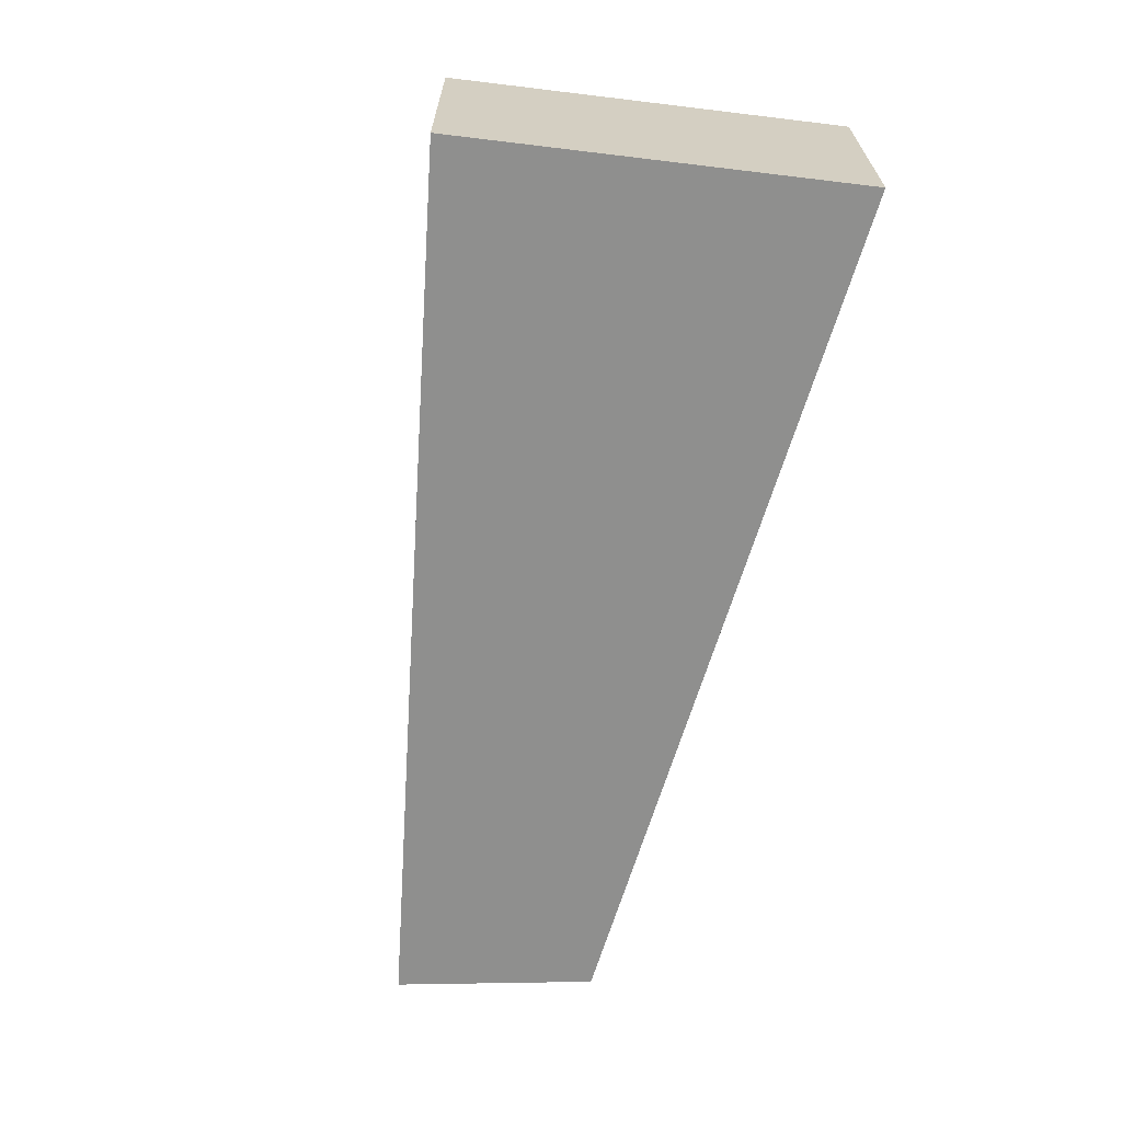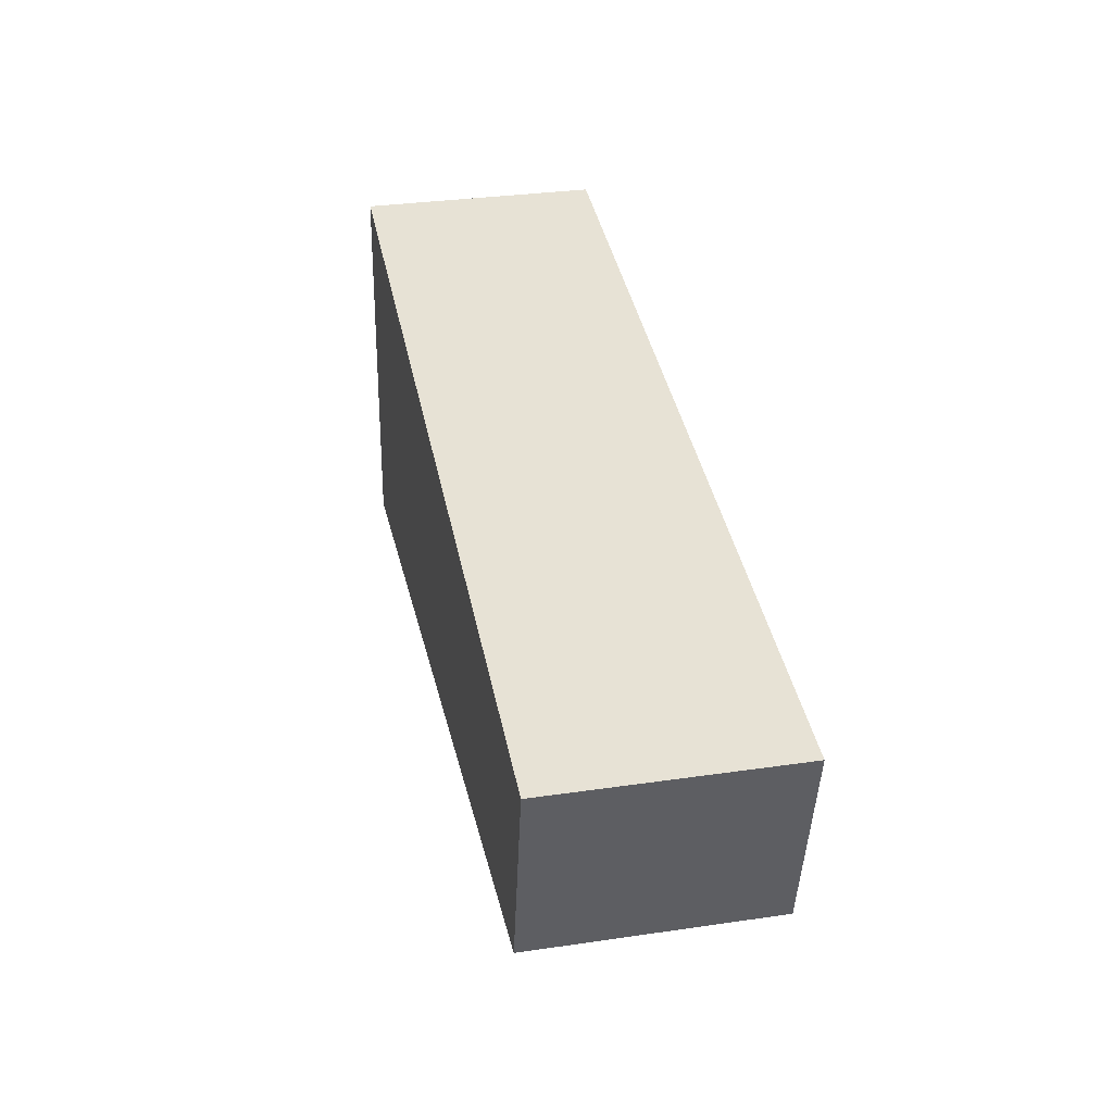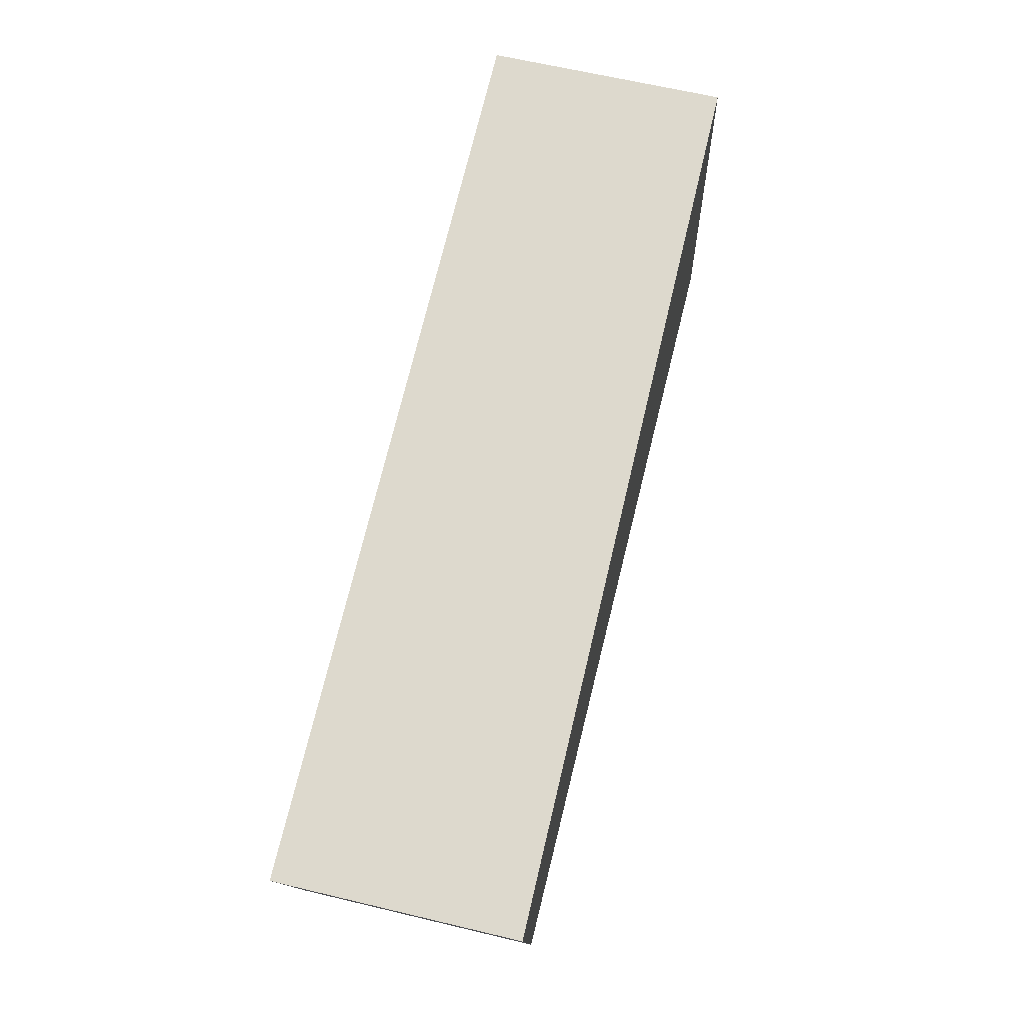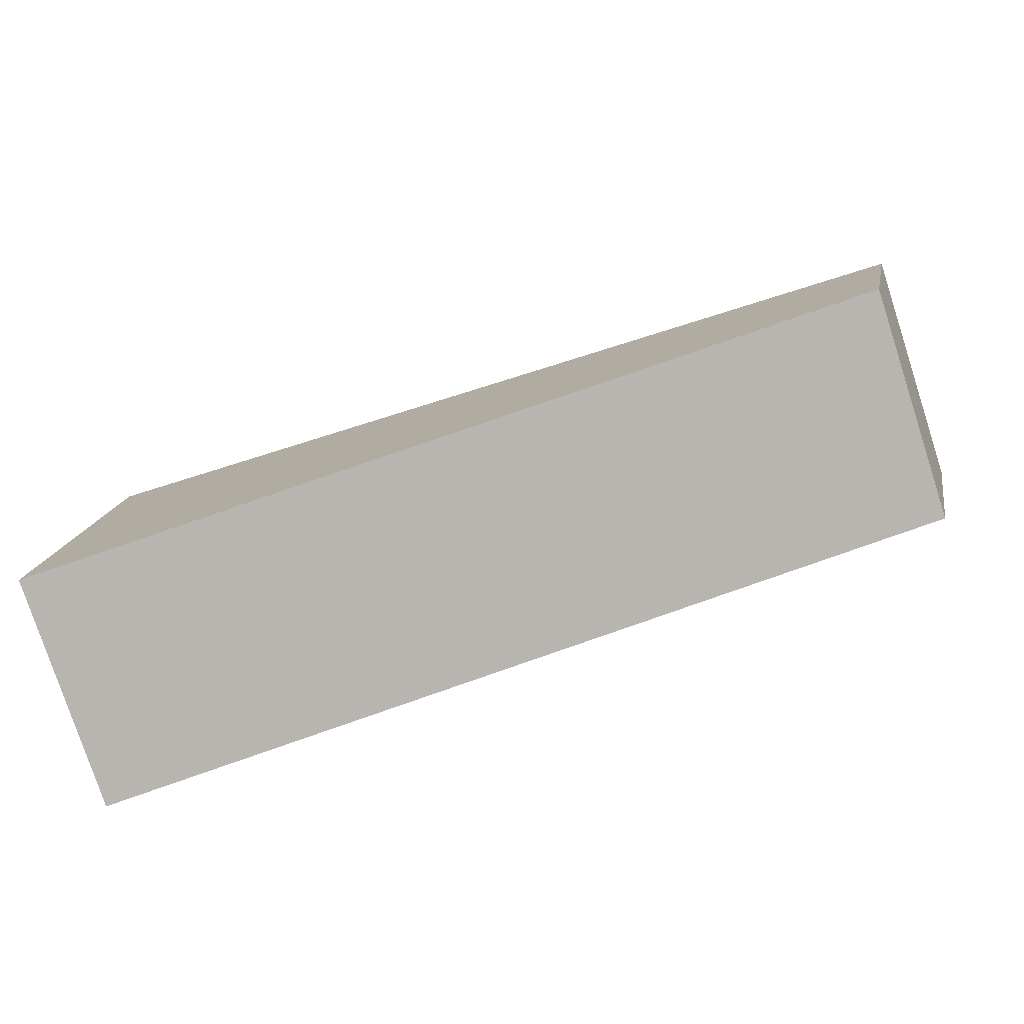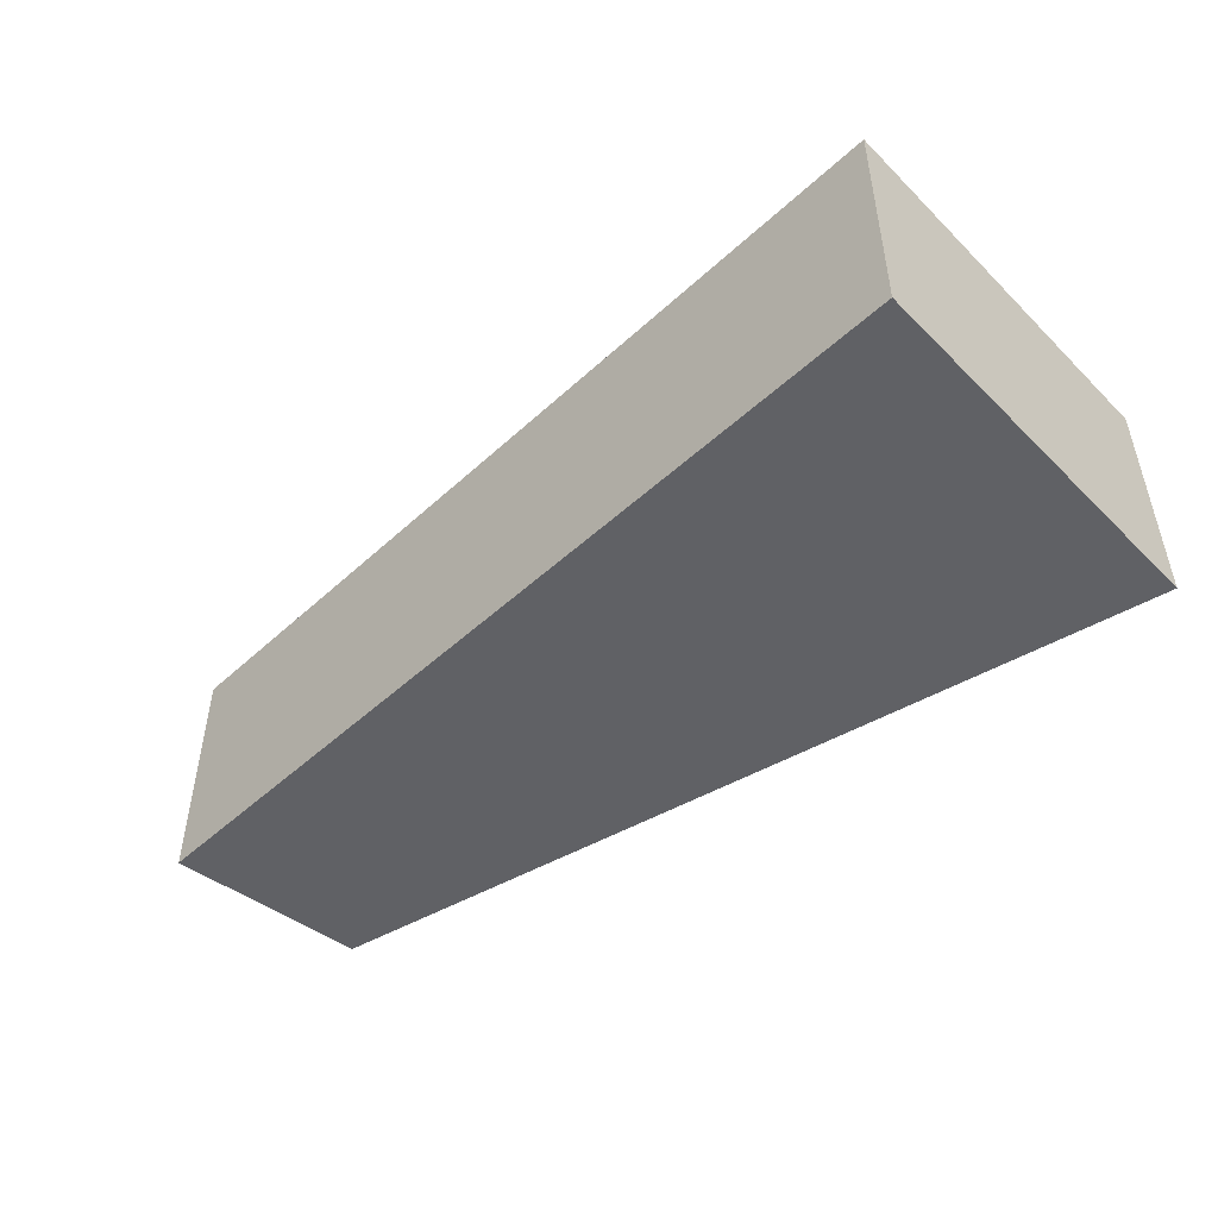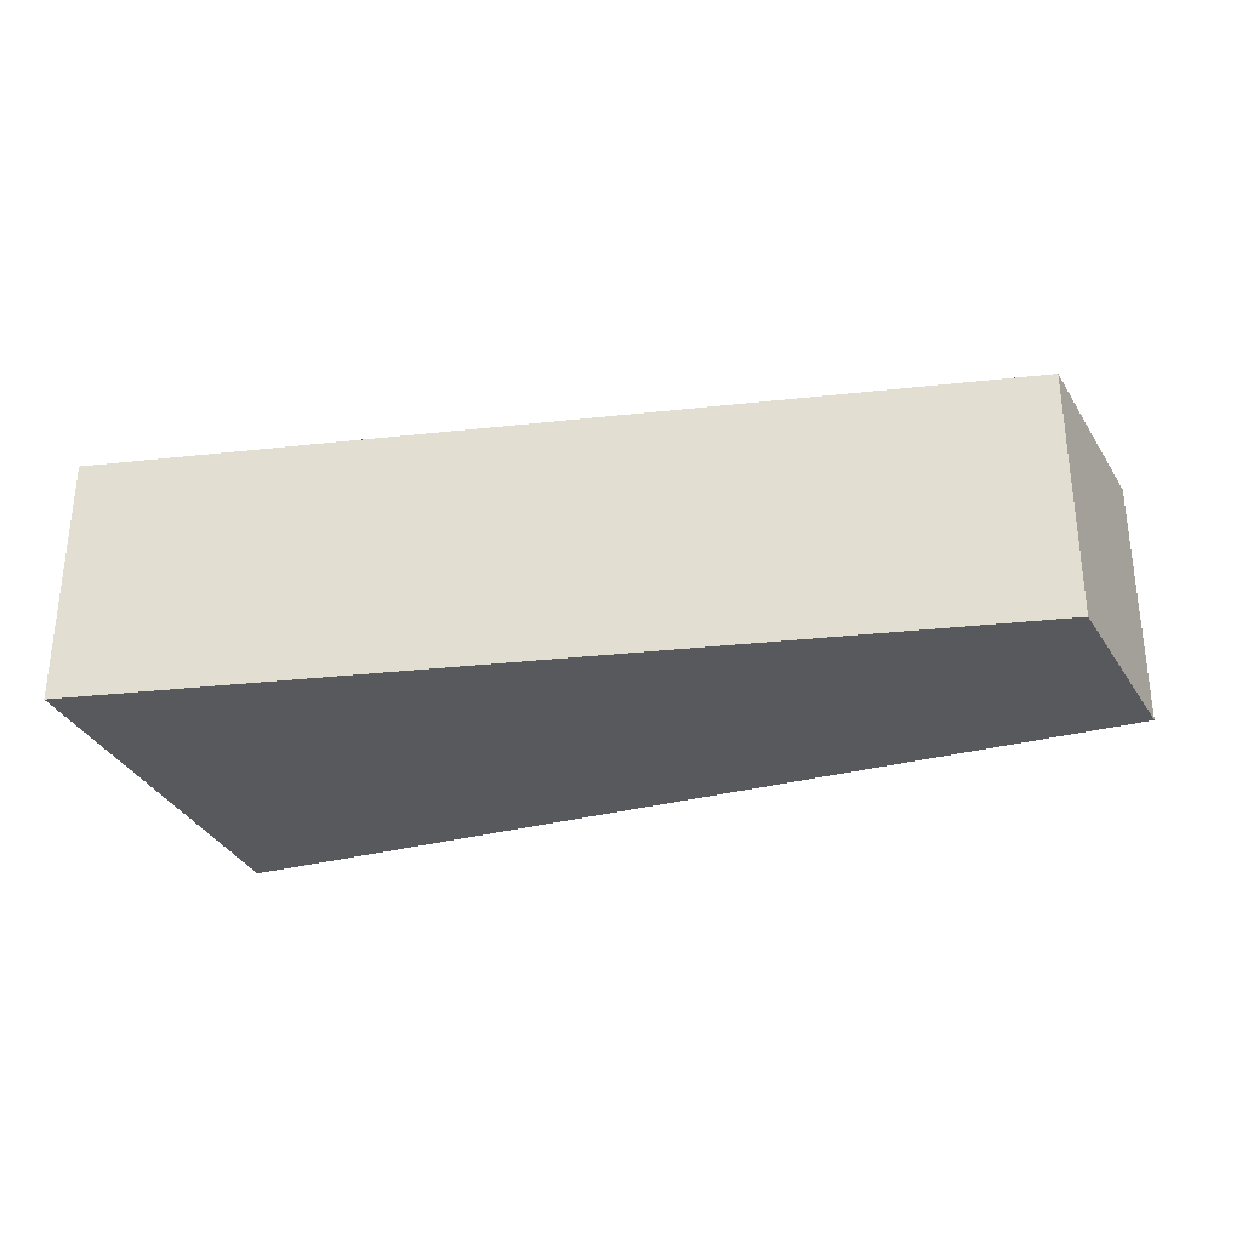
<metadata>
{"format":"obj","ext":"obj","renderer":"f3d","projection":"perspective","resolution":1024,"background":"white","views":[{"elev":-65.1,"azim":79.0,"up":"+Y"},{"elev":32.6,"azim":-101.4,"up":"+Z"},{"elev":64.4,"azim":-76.5,"up":"+Z"},{"elev":-79.1,"azim":-161.9,"up":"+Z"},{"elev":-48.4,"azim":38.4,"up":"+Y"},{"elev":-29.9,"azim":-165.2,"up":"+Y"}]}
</metadata>
<code>
o Mesh 0
v -0.417 -0.008 0.087
v -0.417 0.009 0.087
v -0.354 -0.008 0.095
v -0.354 0.009 0.095
v -0.354 -0.008 0.095
v -0.354 0.009 0.095
v -0.352 -0.008 0.067
v -0.352 0.009 0.067
v -0.352 -0.008 0.067
v -0.352 0.009 0.067
v -0.414 -0.008 0.073
v -0.414 0.009 0.073
v -0.414 -0.008 0.073
v -0.414 0.009 0.073
v -0.417 -0.008 0.087
v -0.417 0.009 0.087
v -0.417 -0.008 0.087
v -0.354 -0.008 0.095
v -0.352 -0.008 0.067
v -0.414 -0.008 0.073
v -0.417 0.009 0.087
v -0.354 0.009 0.095
v -0.352 0.009 0.067
v -0.414 0.009 0.073
f 1 3 4
f 5 7 8
f 9 11 12
f 13 15 16
f 18 17 20
f 20 19 18
f 22 24 21
f 24 22 23
f 1 4 2
f 5 8 6
f 9 12 10
f 13 16 14

</code>
